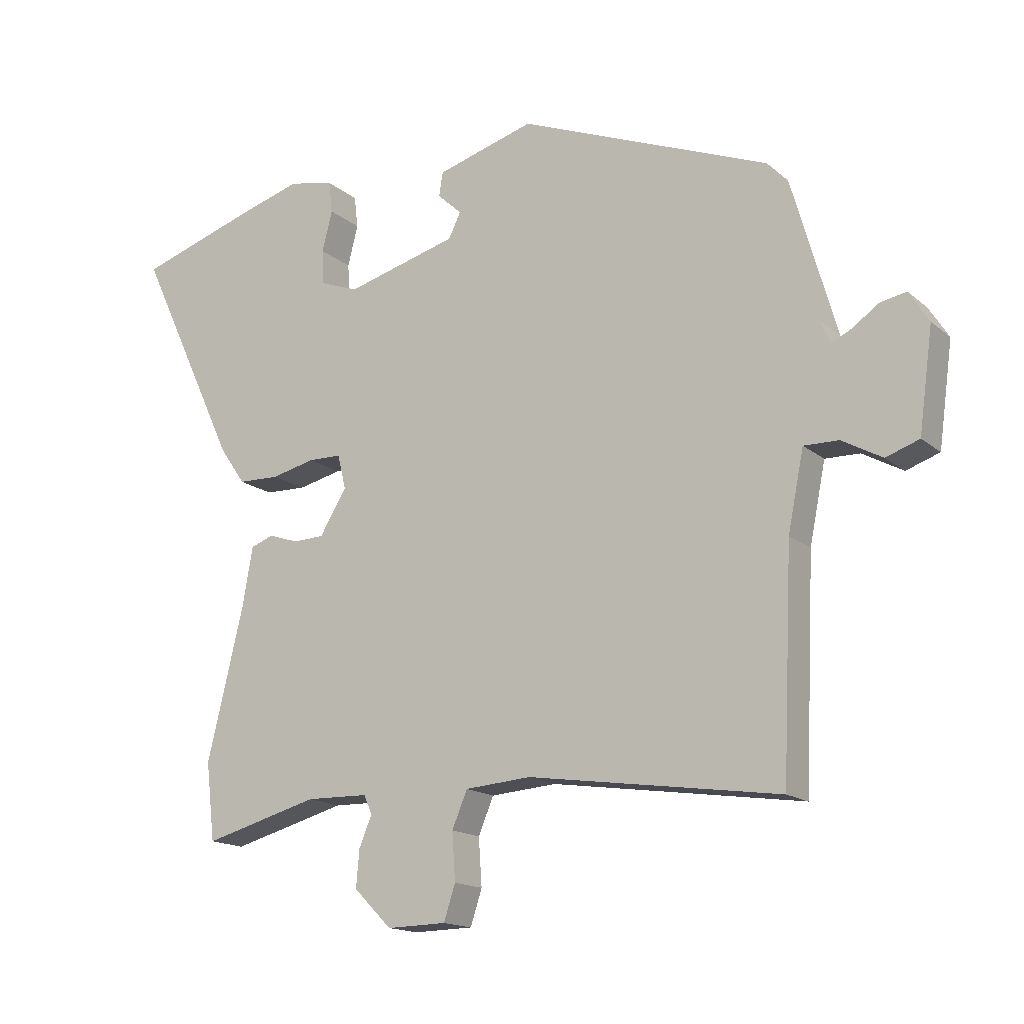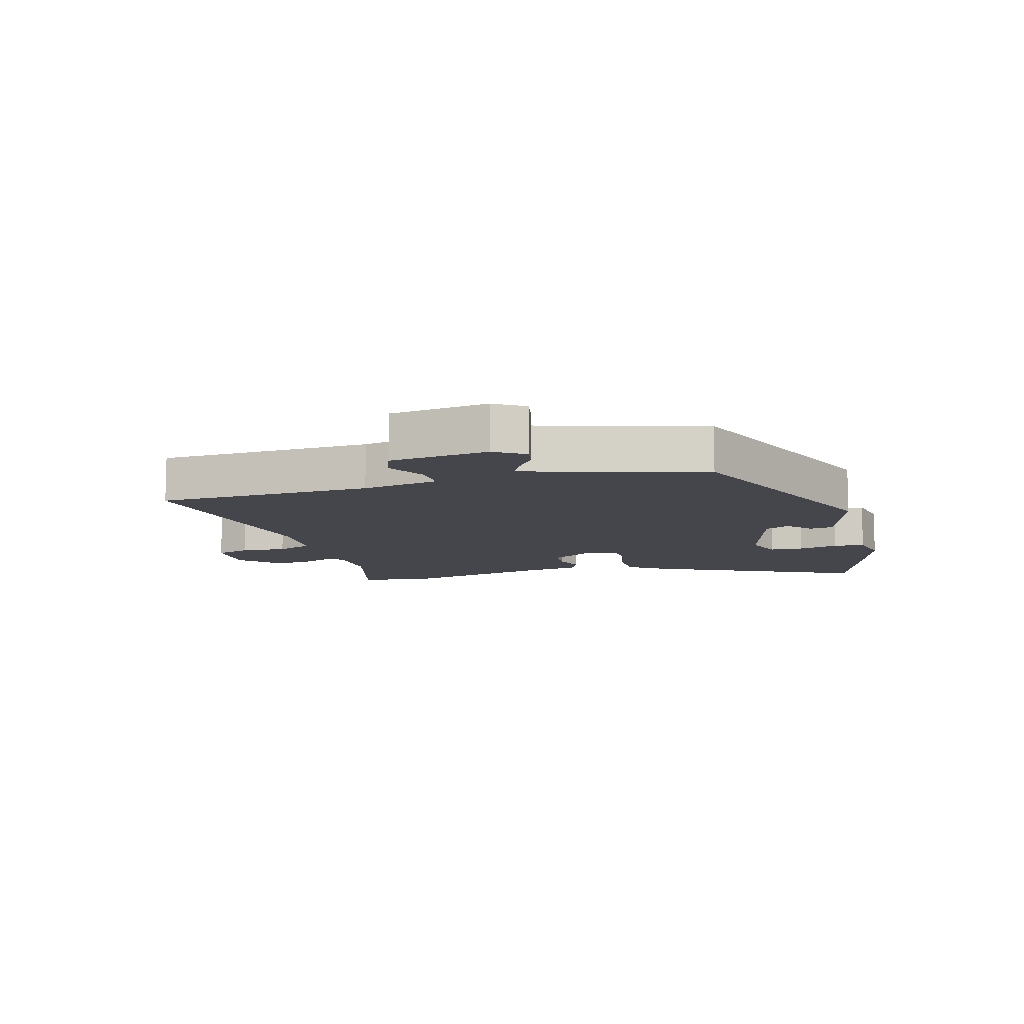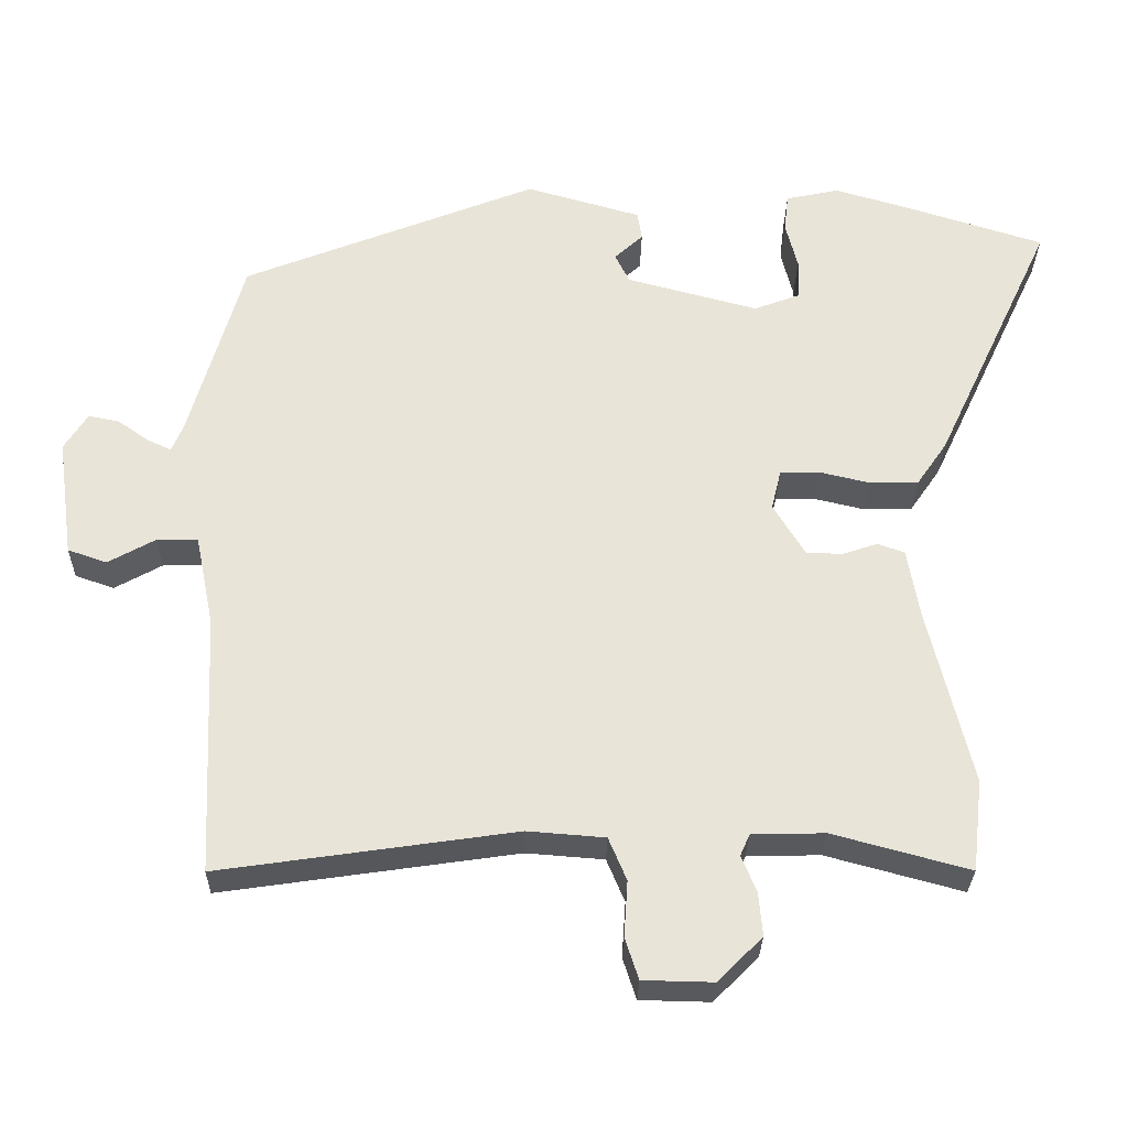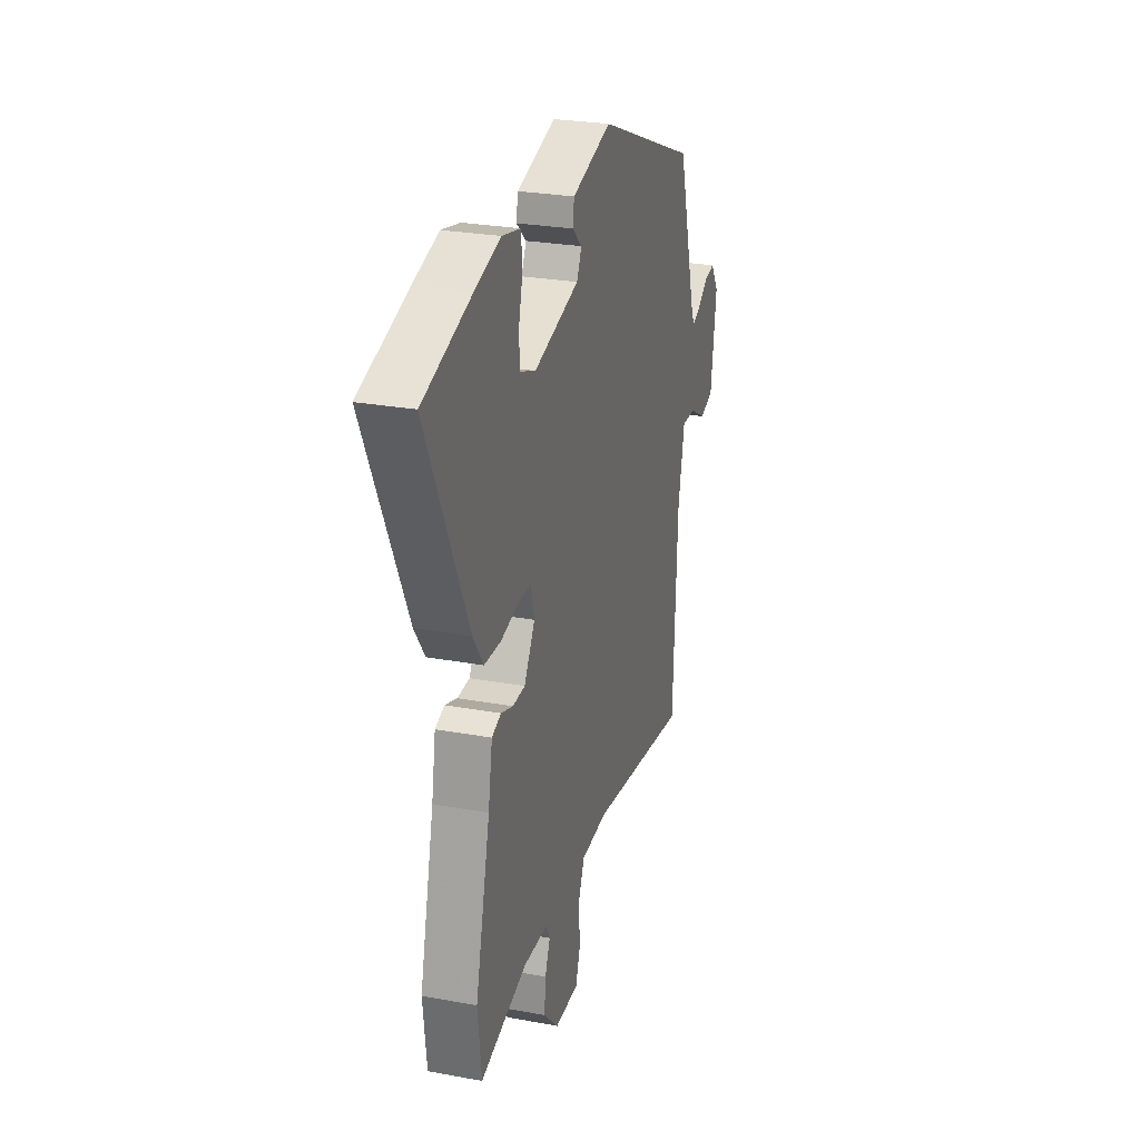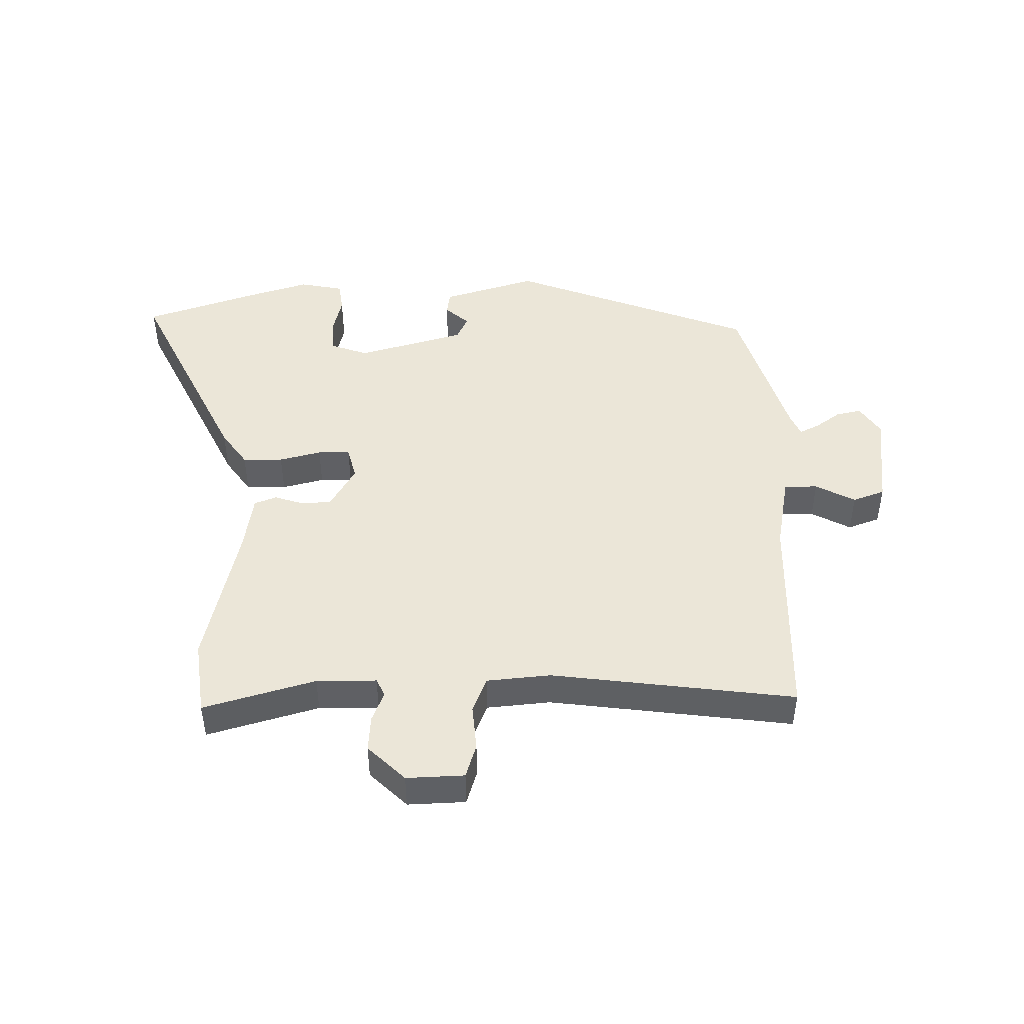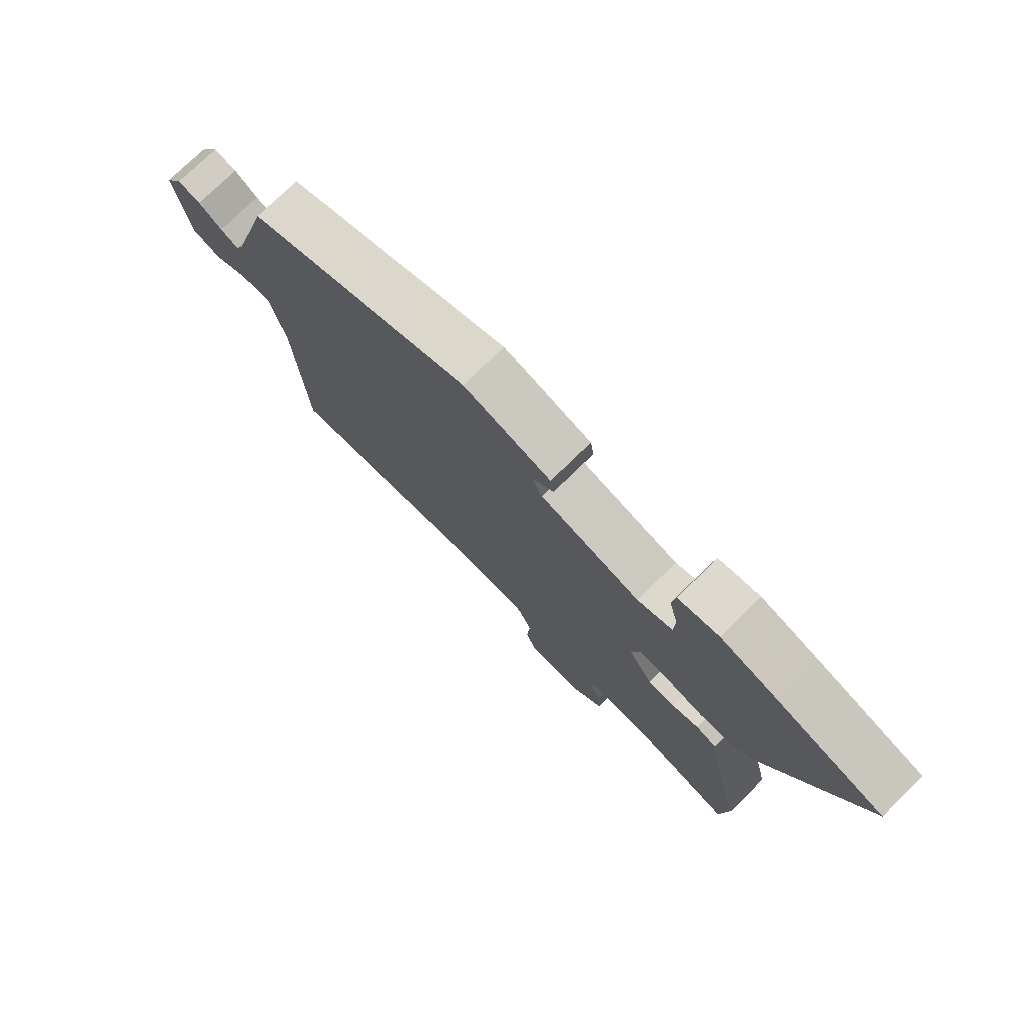
<metadata>
{"format":"obj","ext":"obj","renderer":"f3d","projection":"perspective","resolution":1024,"background":"white","views":[{"elev":-15.8,"azim":-148.4,"up":"+Z"},{"elev":-10.0,"azim":-74.5,"up":"+Y"},{"elev":-29.2,"azim":-1.0,"up":"+Z"},{"elev":26.5,"azim":106.1,"up":"+Z"},{"elev":46.2,"azim":178.2,"up":"+Y"},{"elev":75.9,"azim":45.6,"up":"+Z"}]}
</metadata>
<code>
v 0.513 0.07 -0.387
v 0.499 0.07 -0.509
v 0.318 0.07 -0.46
v 0.221 0.07 -0.462
v 0.208 0.07 -0.491
v 0.228 0.07 -0.539
v 0.233 0.07 -0.597
v 0.174 0.07 -0.656
v 0.081 0.07 -0.654
v 0.063 0.07 -0.599
v 0.068 0.07 -0.525
v 0.044 0.07 -0.468
v -0.059 0.07 -0.46
v -0.451 0.07 -0.517
v -0.467 0.07 -0.17
v -0.492 0.07 -0.047
v -0.546 0.07 -0.048
v -0.609 0.07 -0.083
v -0.661 0.07 -0.065
v -0.683 0.07 0.094
v -0.652 0.07 0.143
v -0.611 0.07 0.135
v -0.57 0.07 0.106
v -0.538 0.07 0.091
v -0.523 0.07 0.127
v -0.452 0.07 0.376
v -0.059 0.07 0.533
v 0.094 0.07 0.489
v 0.1 0.07 0.451
v 0.062 0.07 0.416
v 0.081 0.07 0.377
v 0.256 0.07 0.33
v 0.317 0.07 0.353
v 0.319 0.07 0.407
v 0.303 0.07 0.471
v 0.309 0.07 0.521
v 0.38 0.07 0.536
v 0.479 0.07 0.507
v 0.664 0.07 0.448
v 0.505 0.07 0.109
v 0.465 0.07 0.051
v 0.4 0.07 0.049
v 0.332 0.07 0.065
v 0.28 0.07 0.064
v 0.267 0.07 0.01
v 0.309 0.07 -0.059
v 0.357 0.07 -0.061
v 0.404 0.07 -0.045
v 0.44 0.07 -0.058
v 0.456 0.07 -0.151
v 0.513 0 -0.387
v 0.499 0 -0.509
v 0.318 0 -0.46
v 0.221 0 -0.462
v 0.208 0 -0.491
v 0.228 0 -0.539
v 0.233 0 -0.597
v 0.174 0 -0.656
v 0.081 0 -0.654
v 0.063 0 -0.599
v 0.068 0 -0.525
v 0.044 0 -0.468
v -0.059 0 -0.46
v -0.451 0 -0.517
v -0.467 0 -0.17
v -0.492 0 -0.047
v -0.546 0 -0.048
v -0.609 0 -0.083
v -0.661 0 -0.065
v -0.683 0 0.094
v -0.652 0 0.143
v -0.611 0 0.135
v -0.57 0 0.106
v -0.538 0 0.091
v -0.523 0 0.127
v -0.452 0 0.376
v -0.059 0 0.533
v 0.094 0 0.489
v 0.1 0 0.451
v 0.062 0 0.416
v 0.081 0 0.377
v 0.256 0 0.33
v 0.317 0 0.353
v 0.319 0 0.407
v 0.303 0 0.471
v 0.309 0 0.521
v 0.38 0 0.536
v 0.479 0 0.507
v 0.664 0 0.448
v 0.505 0 0.109
v 0.465 0 0.051
v 0.4 0 0.049
v 0.332 0 0.065
v 0.28 0 0.064
v 0.267 0 0.01
v 0.309 0 -0.059
v 0.357 0 -0.061
v 0.404 0 -0.045
v 0.44 0 -0.058
v 0.456 0 -0.151
f 47 48 49 50
f 1 2 3
f 50 1 3
f 47 50 3
f 46 47 3
f 45 46 3 4
f 41 42 43
f 40 41 43
f 39 40 43
f 38 39 43
f 37 38 43
f 37 43 44
f 34 35 36 37
f 33 34 37
f 33 37 44 45
f 28 29 30
f 27 28 30
f 26 27 30
f 25 26 30
f 24 25 30 31
f 21 22 23
f 20 21 23
f 19 20 23
f 18 19 23
f 17 18 23
f 16 17 23 24
f 13 14 15
f 12 13 15 16
f 9 10 11
f 8 9 11
f 7 8 11
f 6 7 11
f 5 6 11
f 5 11 12
f 4 5 12
f 45 4 12
f 45 12 16
f 33 45 16
f 32 33 16
f 16 24 31 32
f 100 99 98 97
f 53 52 51
f 53 51 100
f 53 100 97
f 53 97 96
f 54 53 96 95
f 93 92 91
f 93 91 90
f 93 90 89
f 93 89 88
f 93 88 87
f 94 93 87
f 87 86 85 84
f 87 84 83
f 95 94 87 83
f 80 79 78
f 80 78 77
f 80 77 76
f 80 76 75
f 81 80 75 74
f 73 72 71
f 73 71 70
f 73 70 69
f 73 69 68
f 73 68 67
f 74 73 67 66
f 65 64 63
f 66 65 63 62
f 61 60 59
f 61 59 58
f 61 58 57
f 61 57 56
f 61 56 55
f 62 61 55
f 62 55 54
f 62 54 95
f 66 62 95
f 66 95 83
f 66 83 82
f 82 81 74 66
f 1 51 52 2
f 2 52 53 3
f 3 53 54 4
f 4 54 55 5
f 5 55 56 6
f 6 56 57 7
f 7 57 58 8
f 8 58 59 9
f 9 59 60 10
f 10 60 61 11
f 11 61 62 12
f 12 62 63 13
f 13 63 64 14
f 14 64 65 15
f 15 65 66 16
f 16 66 67 17
f 17 67 68 18
f 18 68 69 19
f 19 69 70 20
f 20 70 71 21
f 21 71 72 22
f 22 72 73 23
f 23 73 74 24
f 24 74 75 25
f 25 75 76 26
f 26 76 77 27
f 27 77 78 28
f 28 78 79 29
f 29 79 80 30
f 30 80 81 31
f 31 81 82 32
f 32 82 83 33
f 33 83 84 34
f 34 84 85 35
f 35 85 86 36
f 36 86 87 37
f 37 87 88 38
f 38 88 89 39
f 39 89 90 40
f 40 90 91 41
f 41 91 92 42
f 42 92 93 43
f 43 93 94 44
f 44 94 95 45
f 45 95 96 46
f 46 96 97 47
f 47 97 98 48
f 48 98 99 49
f 49 99 100 50
f 50 100 51 1

</code>
